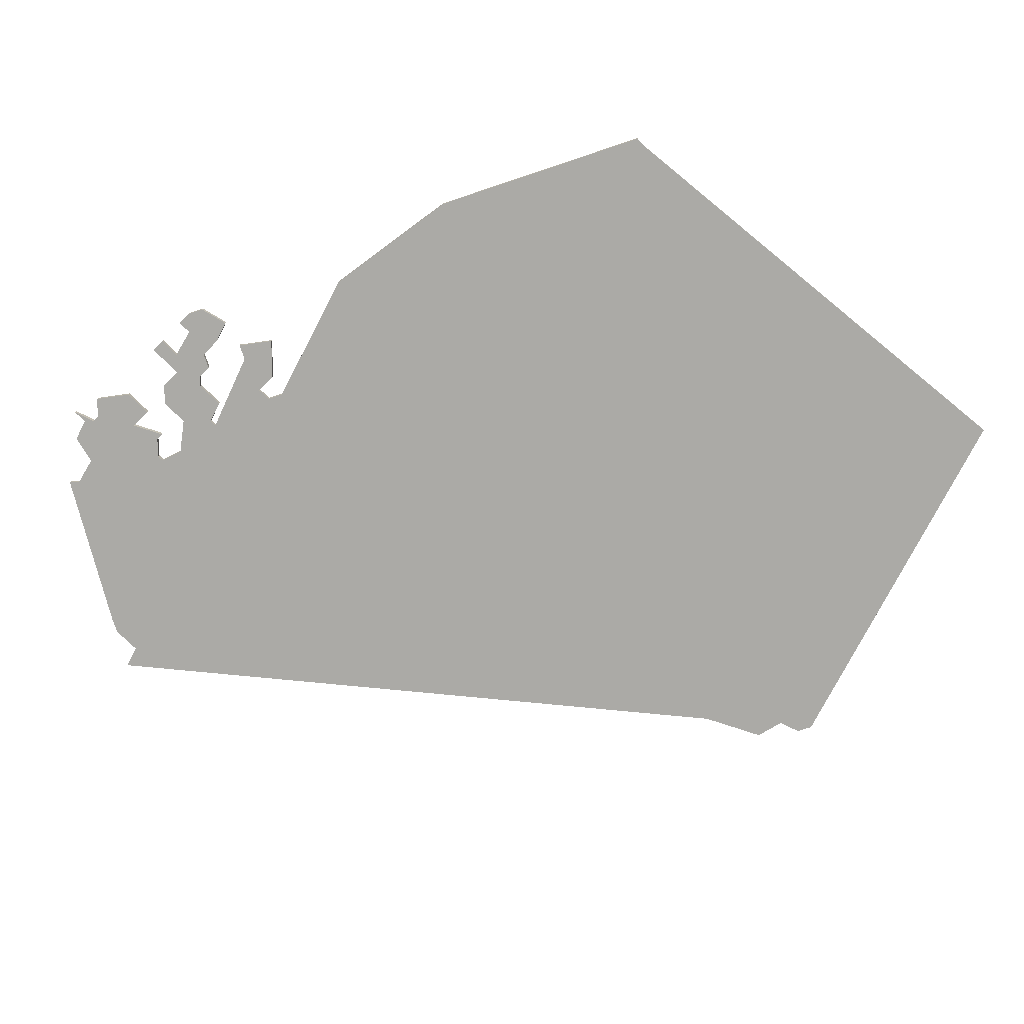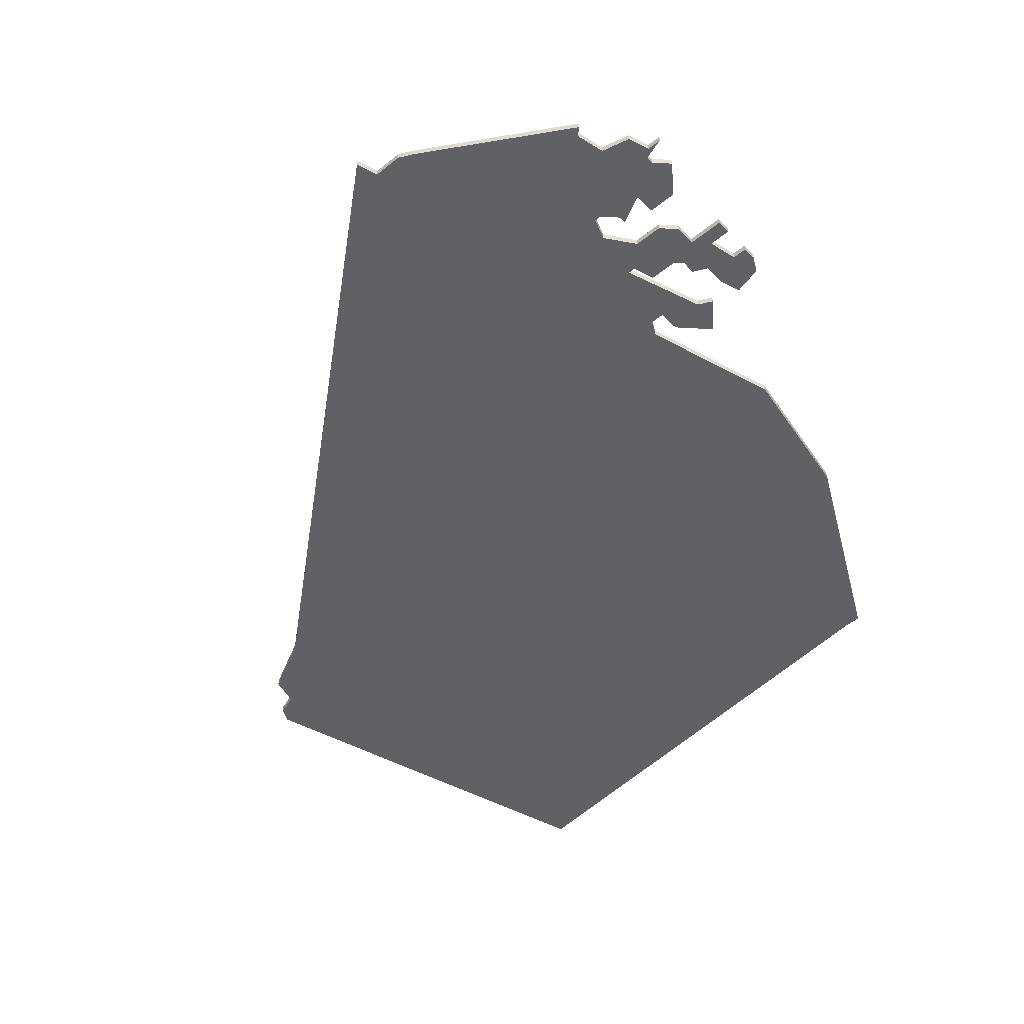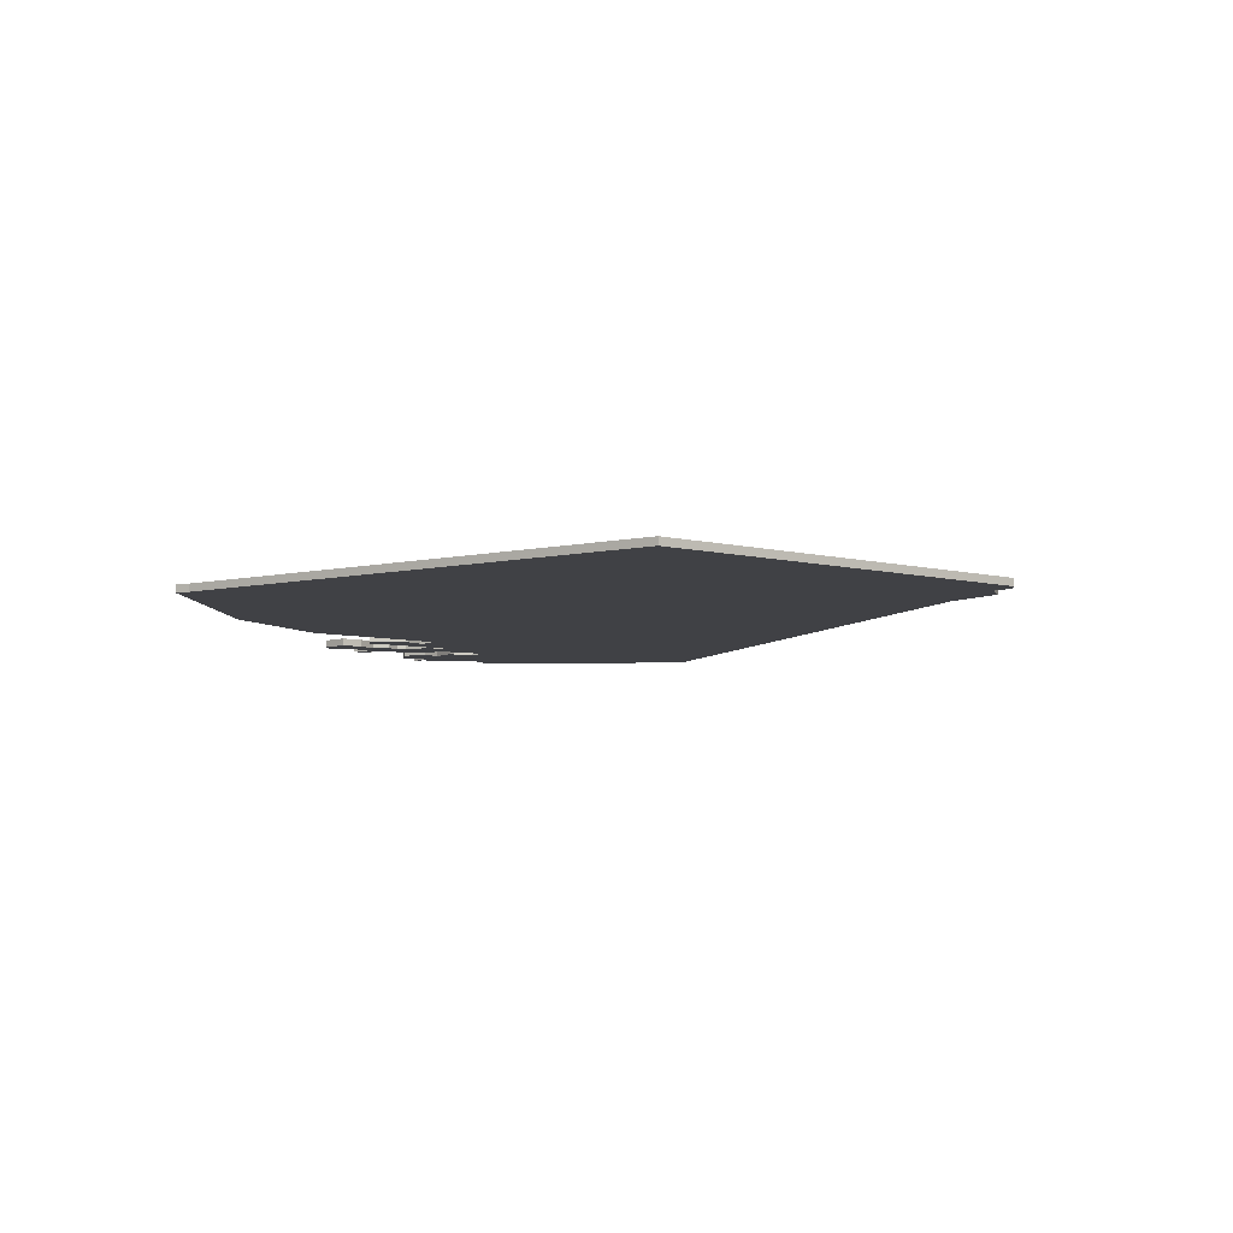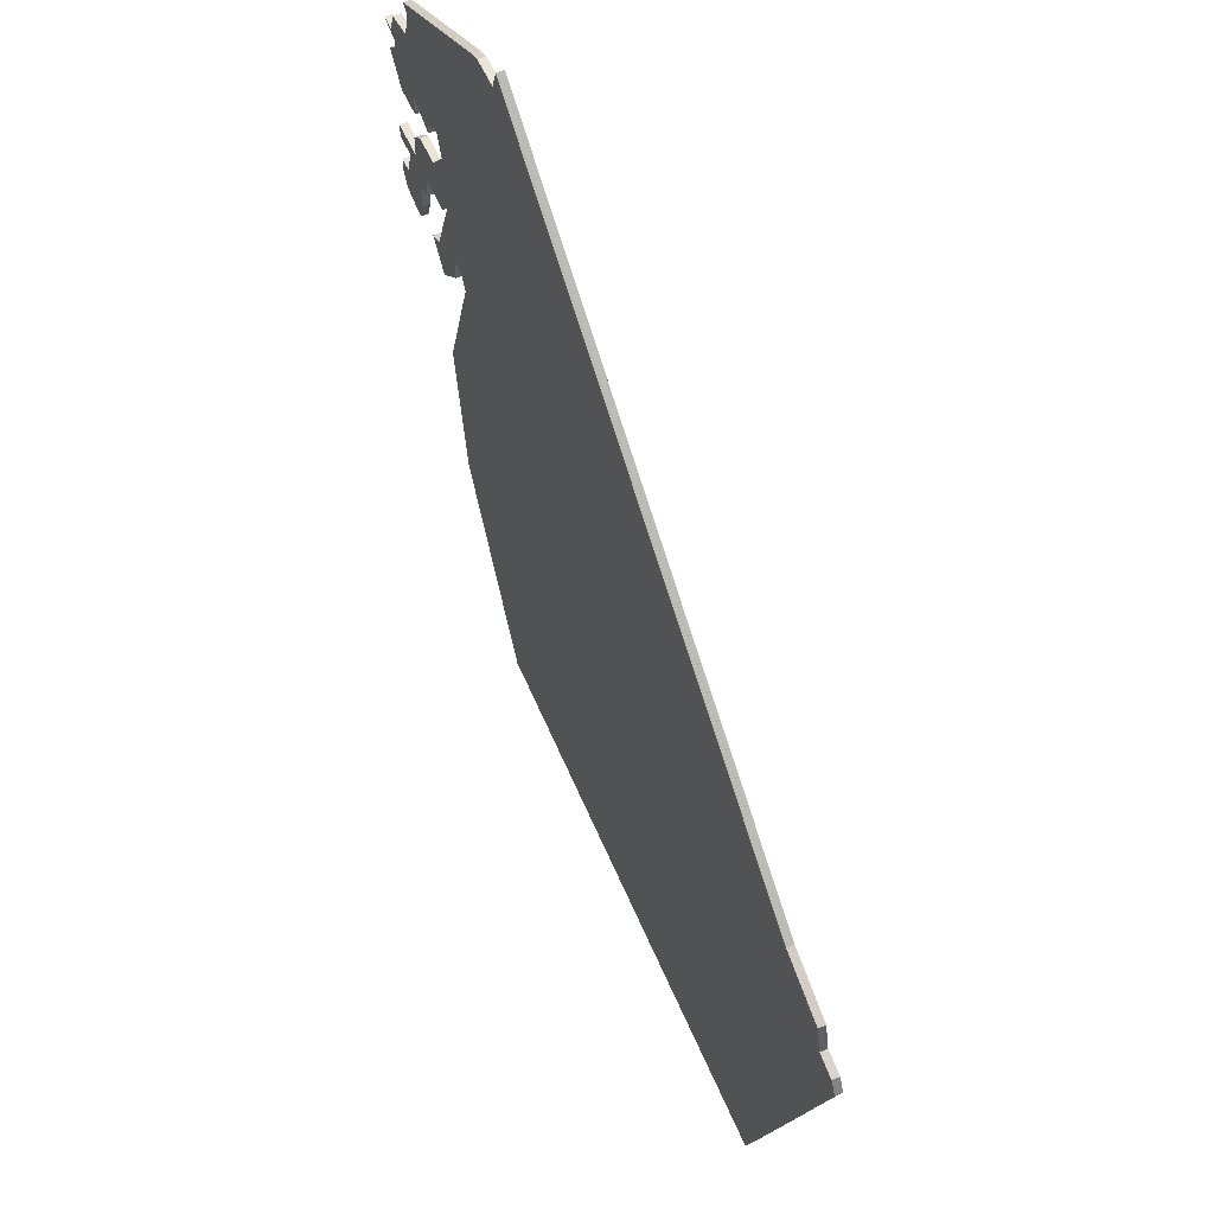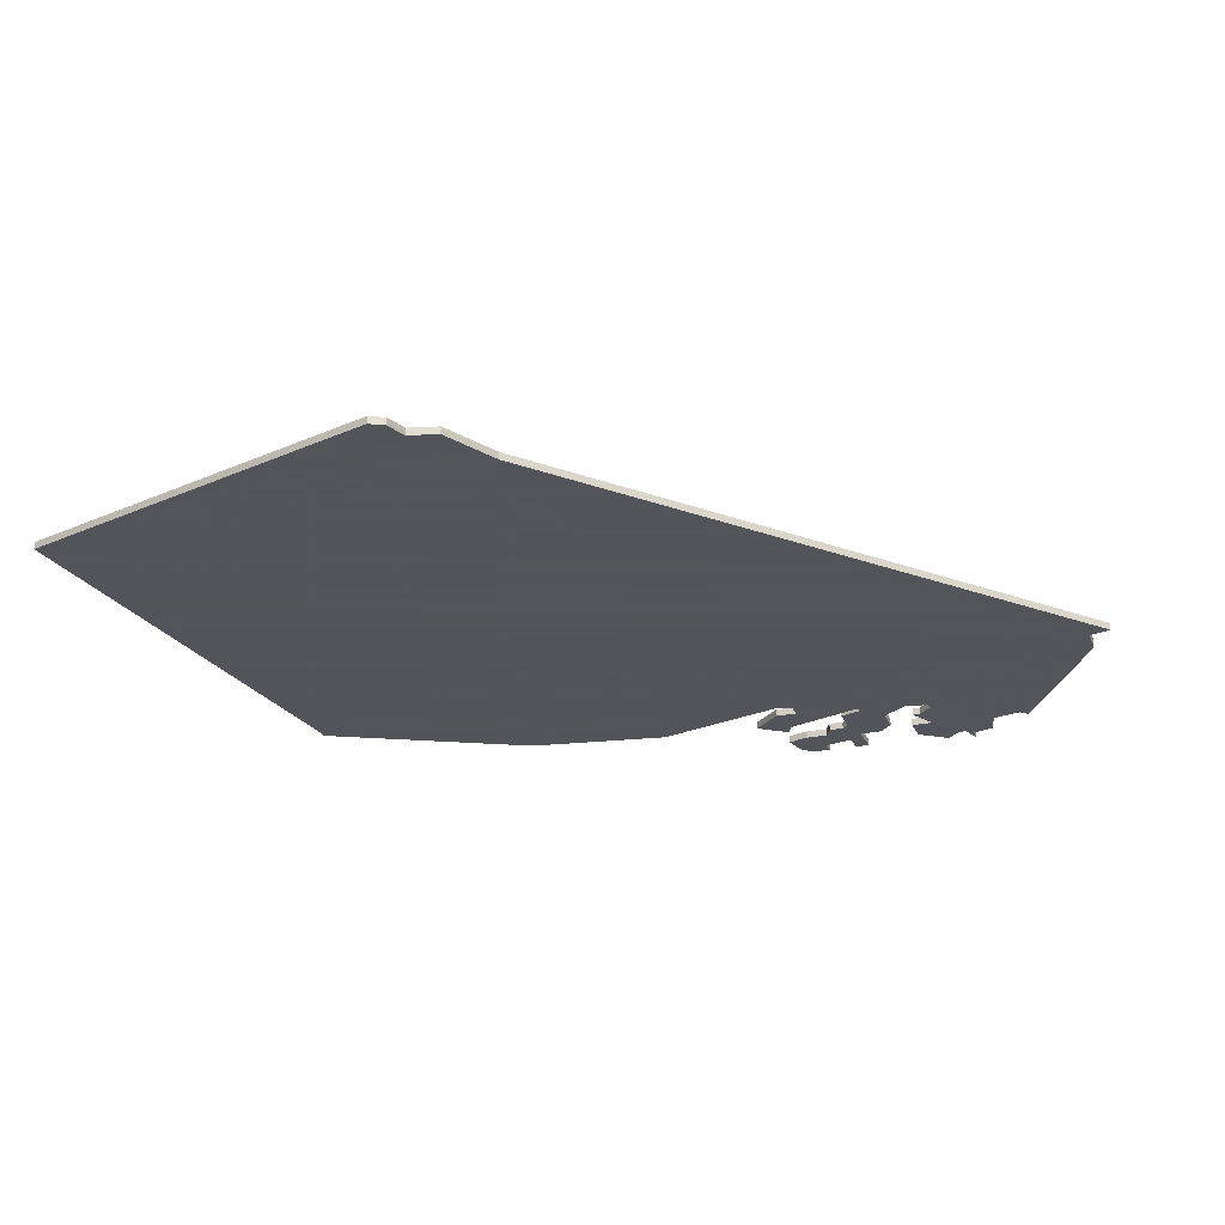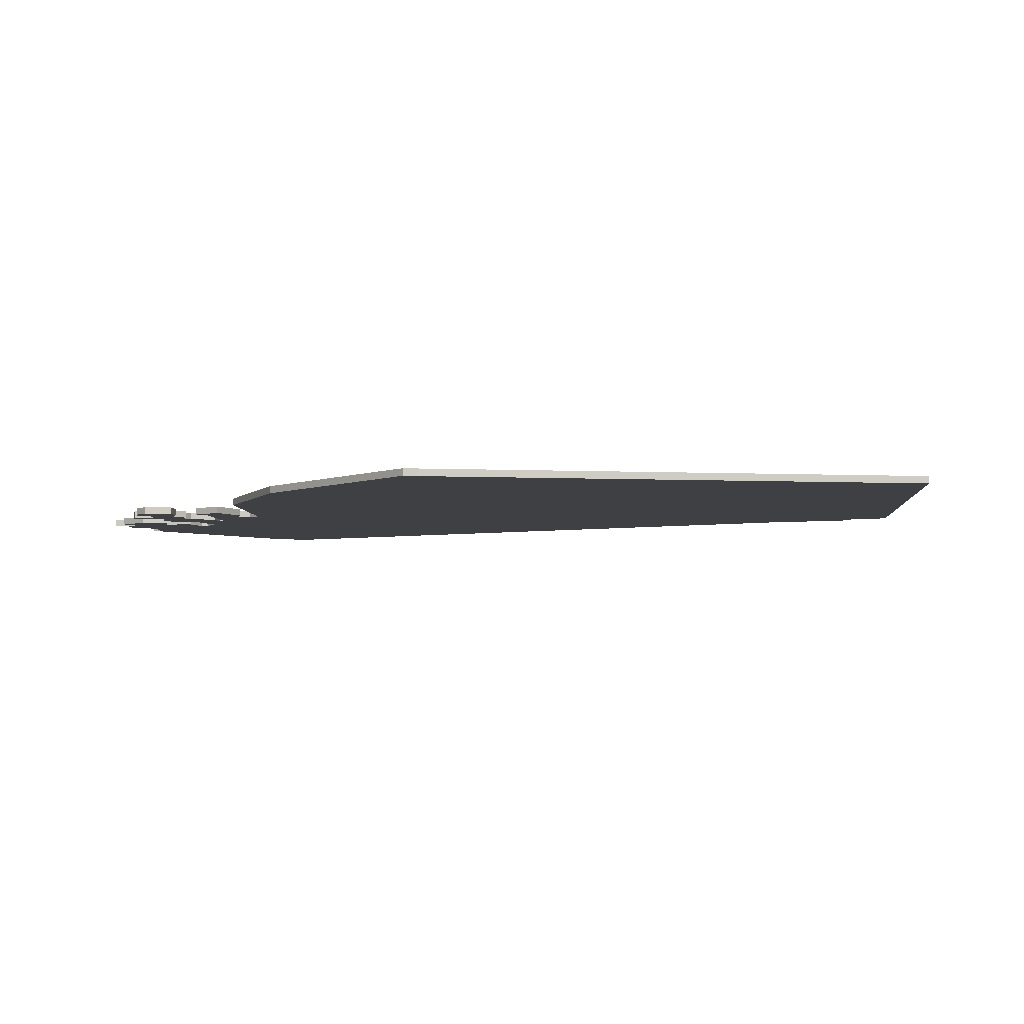
<metadata>
{"format":"obj","ext":"obj","renderer":"f3d","projection":"perspective","resolution":1024,"background":"white","views":[{"elev":-75.8,"azim":-45.0,"up":"+Z"},{"elev":-50.0,"azim":-138.5,"up":"+Z"},{"elev":-5.9,"azim":31.5,"up":"+Z"},{"elev":58.0,"azim":66.0,"up":"+Y"},{"elev":-23.9,"azim":108.8,"up":"+Z"},{"elev":-5.0,"azim":-13.7,"up":"+Z"}]}
</metadata>
<code>
v 1965 -335 0
v 1965 -335 1
v 1998 -306 0
v 1998 -306 1
v 1998 -423 0
v 1998 -423 1
v 1973 -342 0
v 1973 -342 1
v 1981 -345 0
v 1981 -345 1
v 2080 -374 0
v 2080 -374 1
v 1964 -331 0
v 1964 -331 1
v 1997 -309 0
v 1997 -309 1
v 1972 -339 0
v 1972 -339 1
v 1972 -323 0
v 1972 -323 1
v 1972 -352 0
v 1972 -352 1
v 1972 -336 0
v 1972 -336 1
v 1972 -355 0
v 1972 -355 1
v 2071 -366 0
v 2071 -366 1
v 1980 -345 0
v 1980 -345 1
v 1980 -338 0
v 1980 -338 1
v 2079 -370 0
v 2079 -370 1
v 1996 -423 0
v 1996 -423 1
v 1971 -347 0
v 1971 -347 1
v 1971 -358 0
v 1971 -358 1
v 1971 -327 0
v 1971 -327 1
v 1971 -344 0
v 1971 -344 1
v 1971 -322 0
v 1971 -322 1
v 1979 -348 0
v 1979 -348 1
v 1979 -375 0
v 1979 -375 1
v 1979 -335 0
v 1979 -335 1
v 1978 -335 0
v 1978 -335 1
v 1978 -361 0
v 1978 -361 1
v 1969 -349 0
v 1969 -349 1
v 1977 -356 0
v 1977 -356 1
v 1977 -342 0
v 1977 -342 1
v 1985 -356 0
v 1985 -356 1
v 2084 -377 0
v 2084 -377 1
v 1993 -309 0
v 1993 -309 1
v 1968 -339 0
v 1968 -339 1
v 1968 -353 0
v 1968 -353 1
v 2067 -430 0
v 2067 -430 1
v 1976 -337 0
v 1976 -337 1
v 1976 -338 0
v 1976 -338 1
v 1984 -354 0
v 1984 -354 1
v 2083 -375 0
v 2083 -375 1
v 1967 -332 0
v 1967 -332 1
v 1967 -357 0
v 1967 -357 1
v 1967 -333 0
v 1967 -333 1
v 1967 -328 0
v 1967 -328 1
v 1975 -348 0
v 1975 -348 1
v 1975 -357 0
v 1975 -357 1
v 1991 -310 0
v 1991 -310 1
v 1966 -347 0
v 1966 -347 1
v 1966 -331 0
v 1966 -331 1
v 1966 -349 0
v 1966 -349 1
v 1966 -353 0
v 1966 -353 1
v 1966 -355 0
v 1966 -355 1
v 1974 -349 0
v 1974 -349 1
v 1974 -351 0
v 1974 -351 1
v 1982 -357 0
v 1982 -357 1
v 1982 -395 0
v 1982 -395 1
v 1982 -354 0
v 1982 -354 1
f 71 105 103
f 85 105 71
f 57 101 97
f 21 71 57
f 57 97 37
f 71 25 85
f 71 21 25
f 107 109 21
f 37 107 57
f 57 107 21
f 39 85 25
f 107 37 91
f 87 69 1
f 23 87 83
f 99 89 83
f 83 89 41
f 13 99 83
f 69 87 23
f 43 91 37
f 43 7 91
f 69 23 17
f 19 51 41
f 41 23 83
f 95 19 45
f 53 23 41
f 91 7 61
f 113 49 63
f 113 63 27
f 111 55 59
f 55 93 59
f 115 111 59
f 5 35 113
f 73 5 27
f 65 73 11
f 11 27 33
f 65 11 81
f 11 73 27
f 113 27 5
f 15 27 63
f 61 29 91
f 29 47 91
f 23 75 77
f 19 95 51
f 53 41 51
f 9 29 61
f 9 31 15
f 9 61 31
f 115 9 79
f 79 9 15
f 15 95 67
f 63 79 15
f 95 15 51
f 15 3 27
f 31 51 15
f 9 115 59
f 75 23 53
f 104 106 72
f 72 106 86
f 98 102 58
f 58 72 22
f 38 98 58
f 86 26 72
f 26 22 72
f 22 110 108
f 58 108 38
f 22 108 58
f 26 86 40
f 92 38 108
f 2 70 88
f 84 88 24
f 84 90 100
f 42 90 84
f 84 100 14
f 24 88 70
f 38 92 44
f 92 8 44
f 18 24 70
f 42 52 20
f 84 24 42
f 46 20 96
f 42 24 54
f 62 8 92
f 64 50 114
f 28 64 114
f 60 56 112
f 60 94 56
f 60 112 116
f 114 36 6
f 28 6 74
f 12 74 66
f 34 28 12
f 82 12 66
f 28 74 12
f 6 28 114
f 64 28 16
f 92 30 62
f 92 48 30
f 78 76 24
f 52 96 20
f 52 42 54
f 62 30 10
f 16 32 10
f 32 62 10
f 80 10 116
f 16 10 80
f 68 96 16
f 16 80 64
f 52 16 96
f 28 4 16
f 16 52 32
f 60 116 10
f 54 24 76
f 20 46 19
f 19 46 45
f 42 20 41
f 41 20 19
f 90 42 89
f 89 42 41
f 100 90 99
f 99 90 89
f 14 100 13
f 13 100 99
f 84 14 83
f 83 14 13
f 88 84 87
f 87 84 83
f 2 88 1
f 1 88 87
f 70 2 69
f 69 2 1
f 18 70 17
f 17 70 69
f 24 18 23
f 23 18 17
f 78 24 77
f 77 24 23
f 76 78 75
f 75 78 77
f 54 76 53
f 53 76 75
f 52 54 51
f 51 54 53
f 32 52 31
f 31 52 51
f 62 32 61
f 61 32 31
f 8 62 7
f 7 62 61
f 44 8 43
f 43 8 7
f 38 44 37
f 37 44 43
f 98 38 97
f 97 38 37
f 102 98 101
f 101 98 97
f 58 102 57
f 57 102 101
f 72 58 71
f 71 58 57
f 104 72 103
f 103 72 71
f 106 104 105
f 105 104 103
f 86 106 85
f 85 106 105
f 40 86 39
f 39 86 85
f 26 40 25
f 25 40 39
f 22 26 21
f 21 26 25
f 110 22 109
f 109 22 21
f 108 110 107
f 107 110 109
f 92 108 91
f 91 108 107
f 48 92 47
f 47 92 91
f 30 48 29
f 29 48 47
f 10 30 9
f 9 30 29
f 60 10 59
f 59 10 9
f 94 60 93
f 93 60 59
f 56 94 55
f 55 94 93
f 112 56 111
f 111 56 55
f 116 112 115
f 115 112 111
f 80 116 79
f 79 116 115
f 64 80 63
f 63 80 79
f 50 64 49
f 49 64 63
f 114 50 113
f 113 50 49
f 36 114 35
f 35 114 113
f 6 36 5
f 5 36 35
f 74 6 73
f 73 6 5
f 66 74 65
f 65 74 73
f 82 66 81
f 81 66 65
f 12 82 11
f 11 82 81
f 34 12 33
f 33 12 11
f 28 34 27
f 27 34 33
f 4 28 3
f 3 28 27
f 16 4 15
f 15 4 3
f 68 16 67
f 67 16 15
f 46 96 45
f 45 96 95
f 96 68 95
f 95 68 67

</code>
